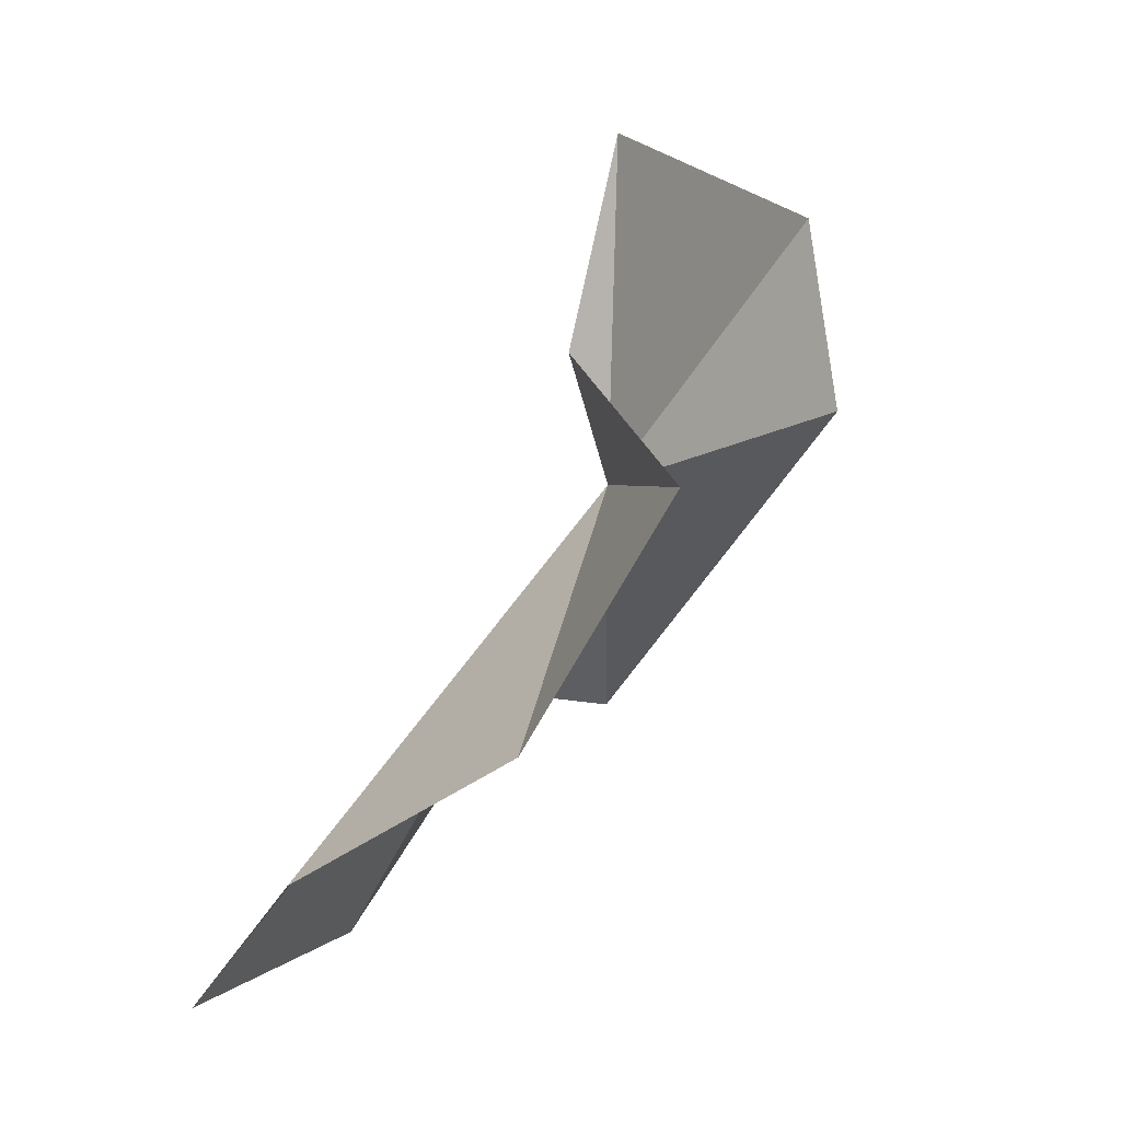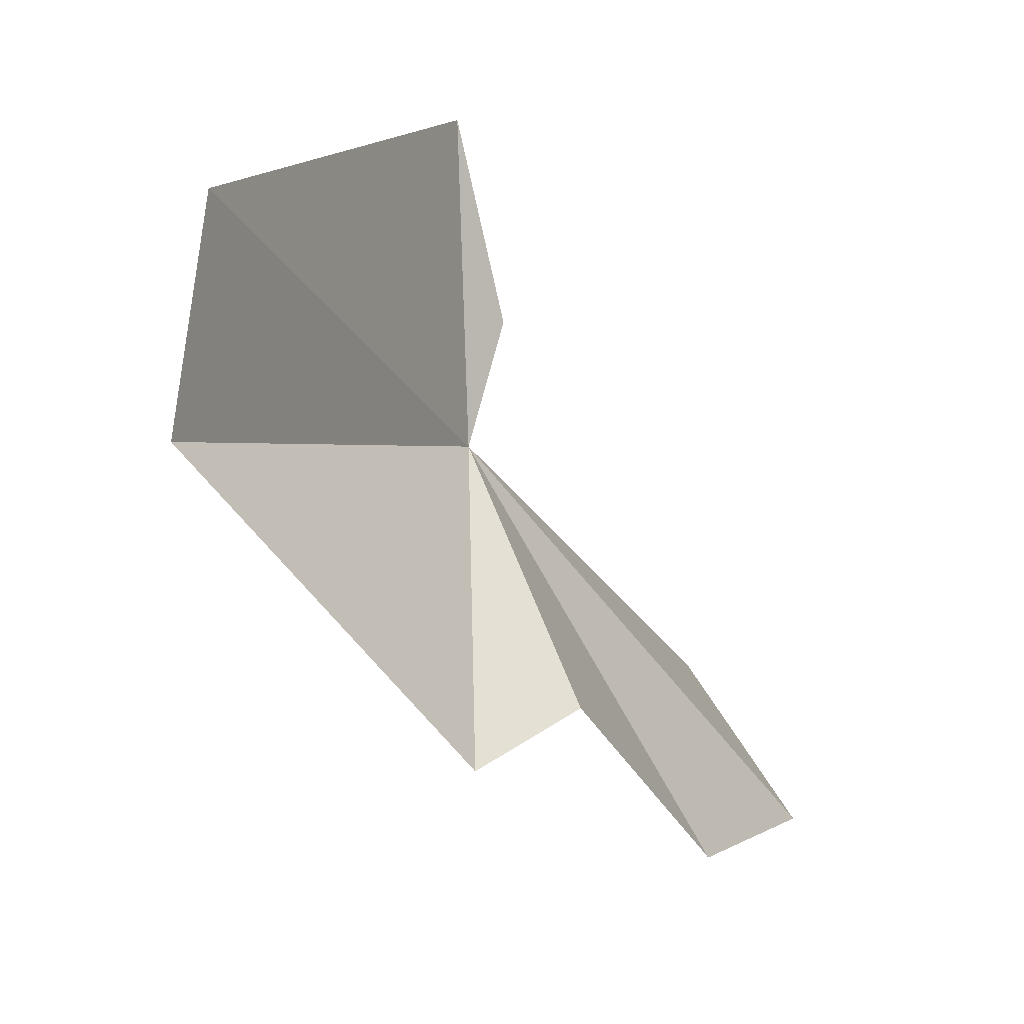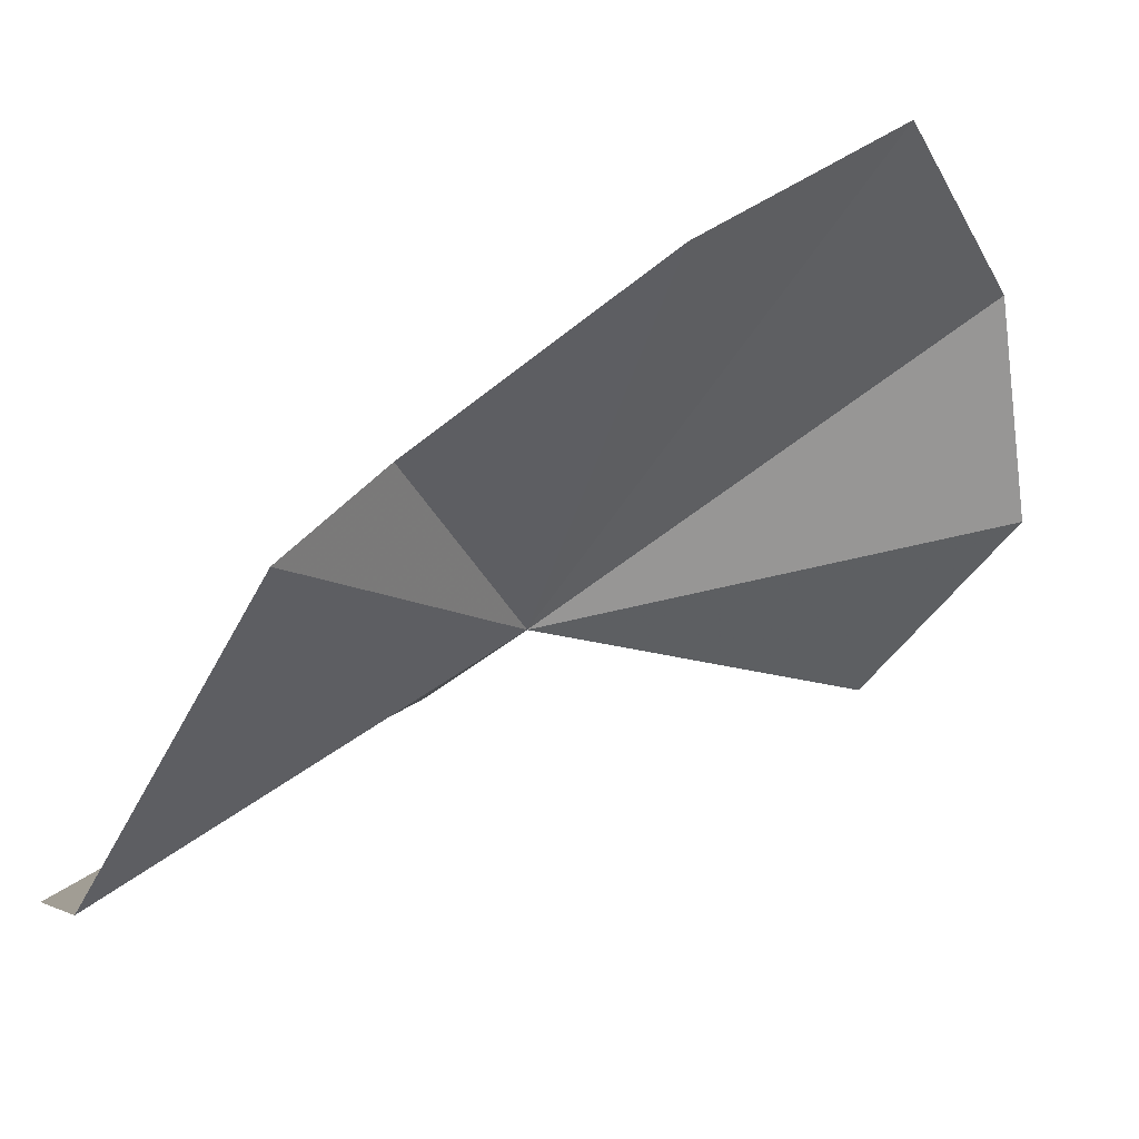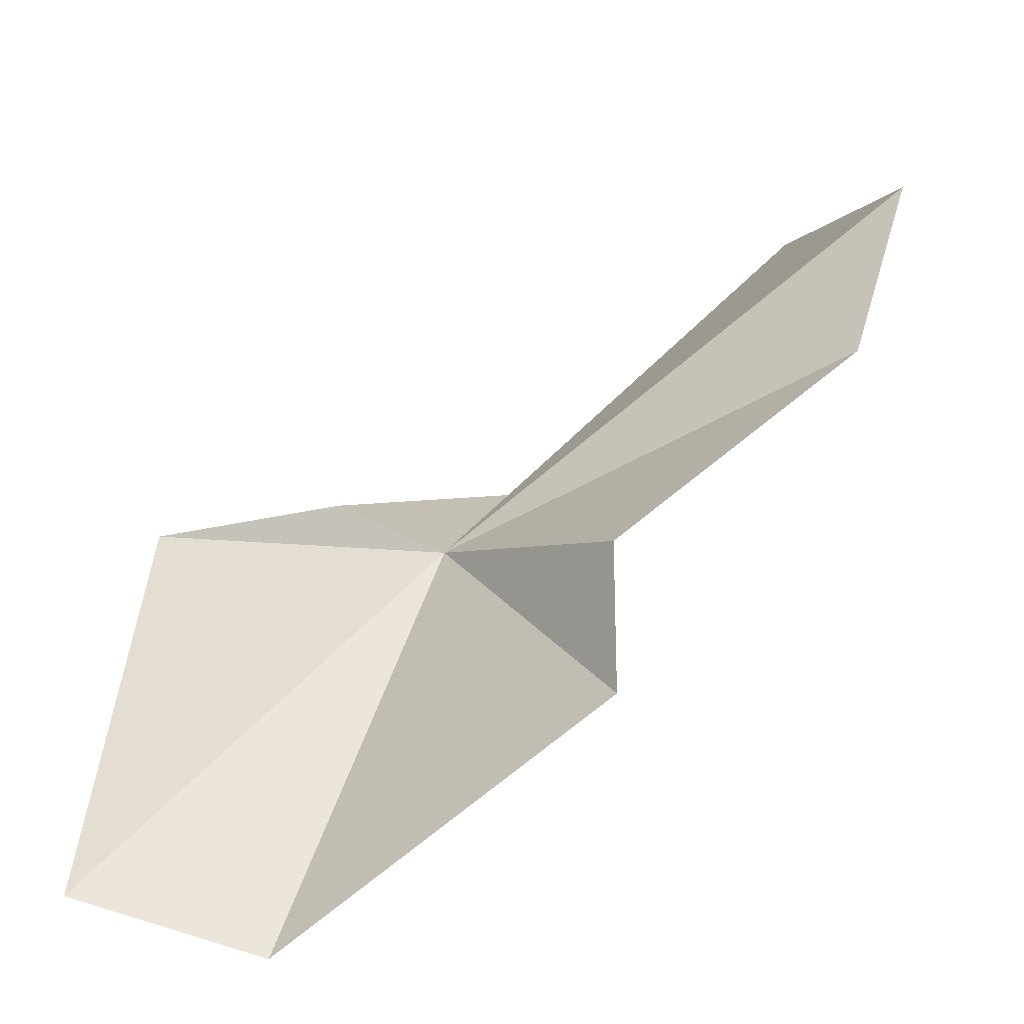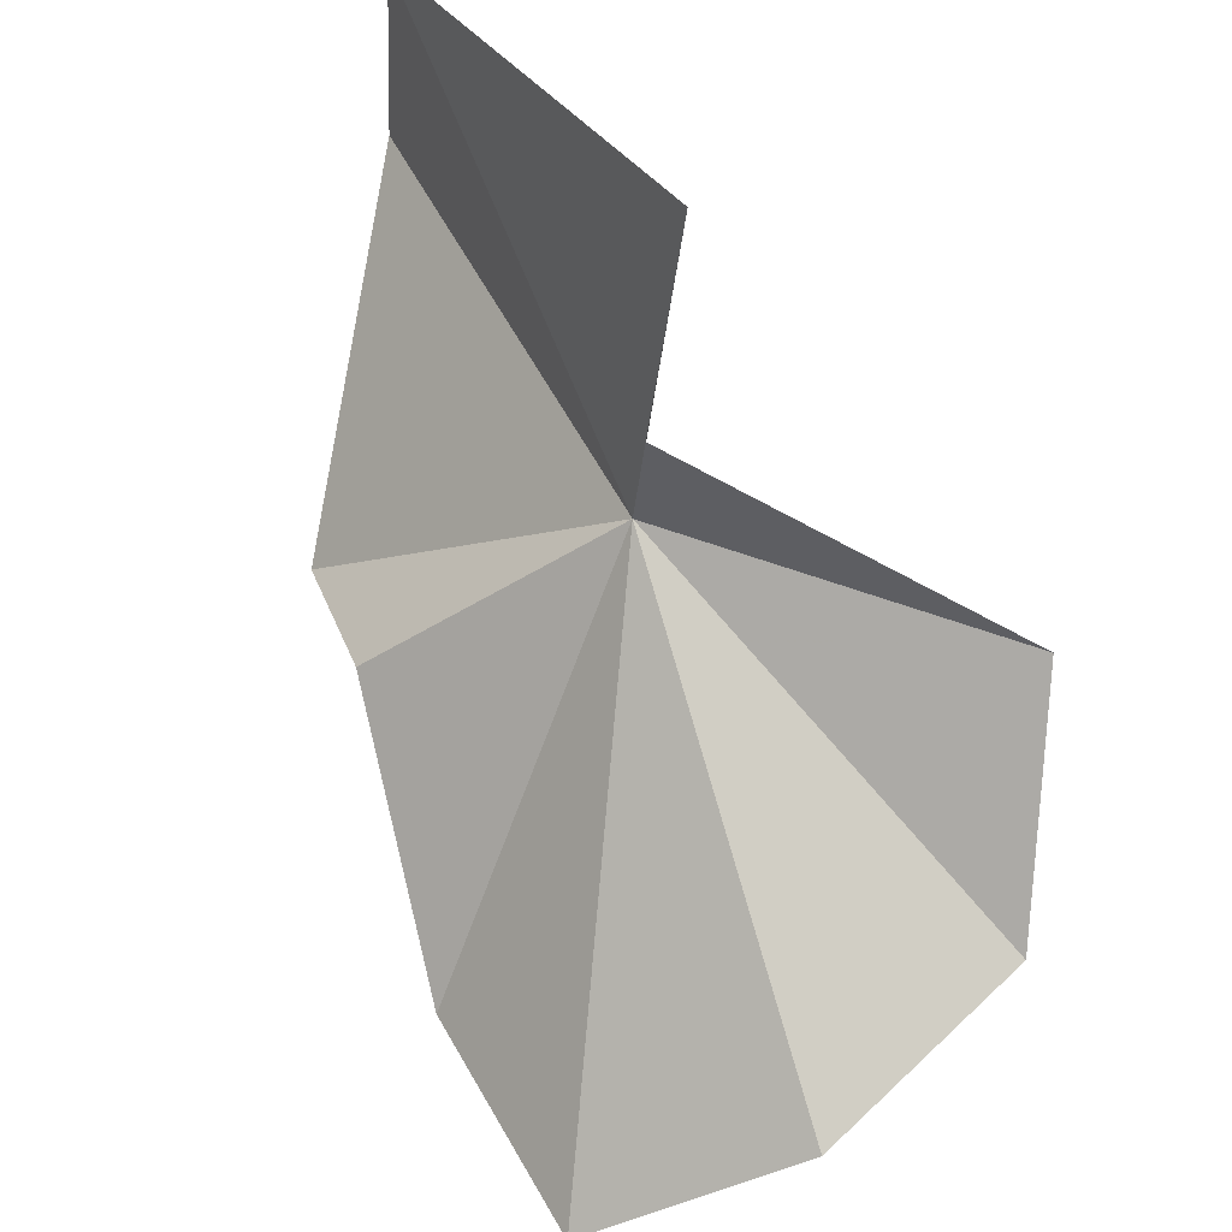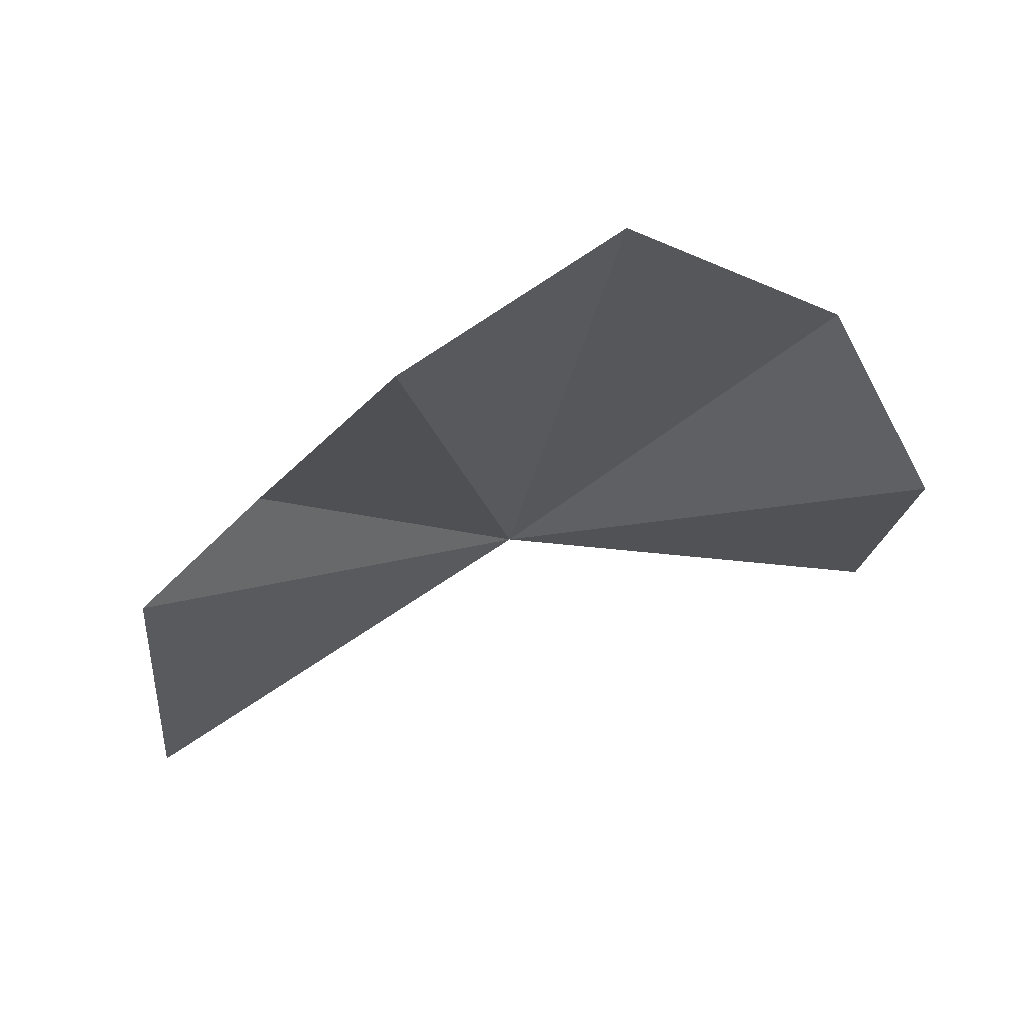
<metadata>
{"format":"obj","ext":"obj","renderer":"f3d","projection":"perspective","resolution":1024,"background":"white","views":[{"elev":-0.8,"azim":-94.0,"up":"+Z"},{"elev":13.7,"azim":83.5,"up":"+Z"},{"elev":-14.2,"azim":151.6,"up":"+Y"},{"elev":14.1,"azim":98.2,"up":"+Y"},{"elev":41.4,"azim":-152.3,"up":"+Z"},{"elev":11.6,"azim":-175.8,"up":"+Y"}]}
</metadata>
<code>
v -62.38 21.7 478.2
v 18.98 -35.94 497.9
v 8.742 15.84 434.2
v 12.51 -28.56 539.3
v -71.13 20.55 543.1
v -68.76 29.55 502.5
v -14.99 38.22 437.5
v -136.9 16.5 474.7
v -146.9 43.17 432
v -48.2 69.9 393
v -127.8 79.61 410.2
v -89.65 97.41 384.9
f 1 2 3
f 1 4 2
f 1 5 4
f 1 6 5
f 1 3 7
f 1 8 6
f 1 9 8
f 1 7 10
f 1 11 9
f 1 10 12
f 1 12 11

</code>
